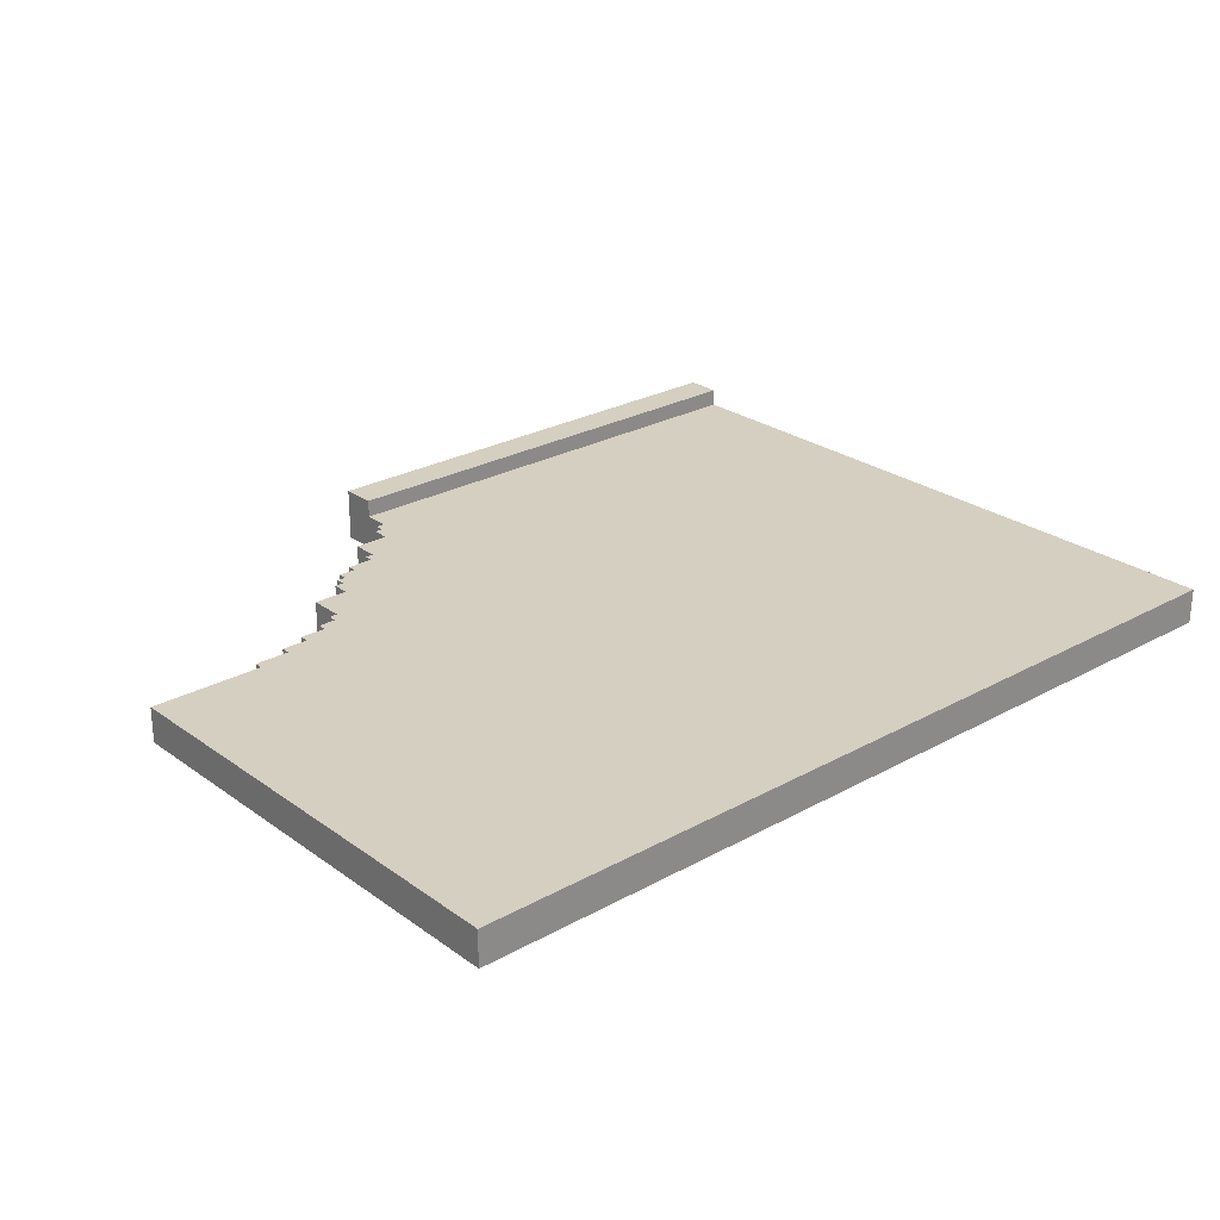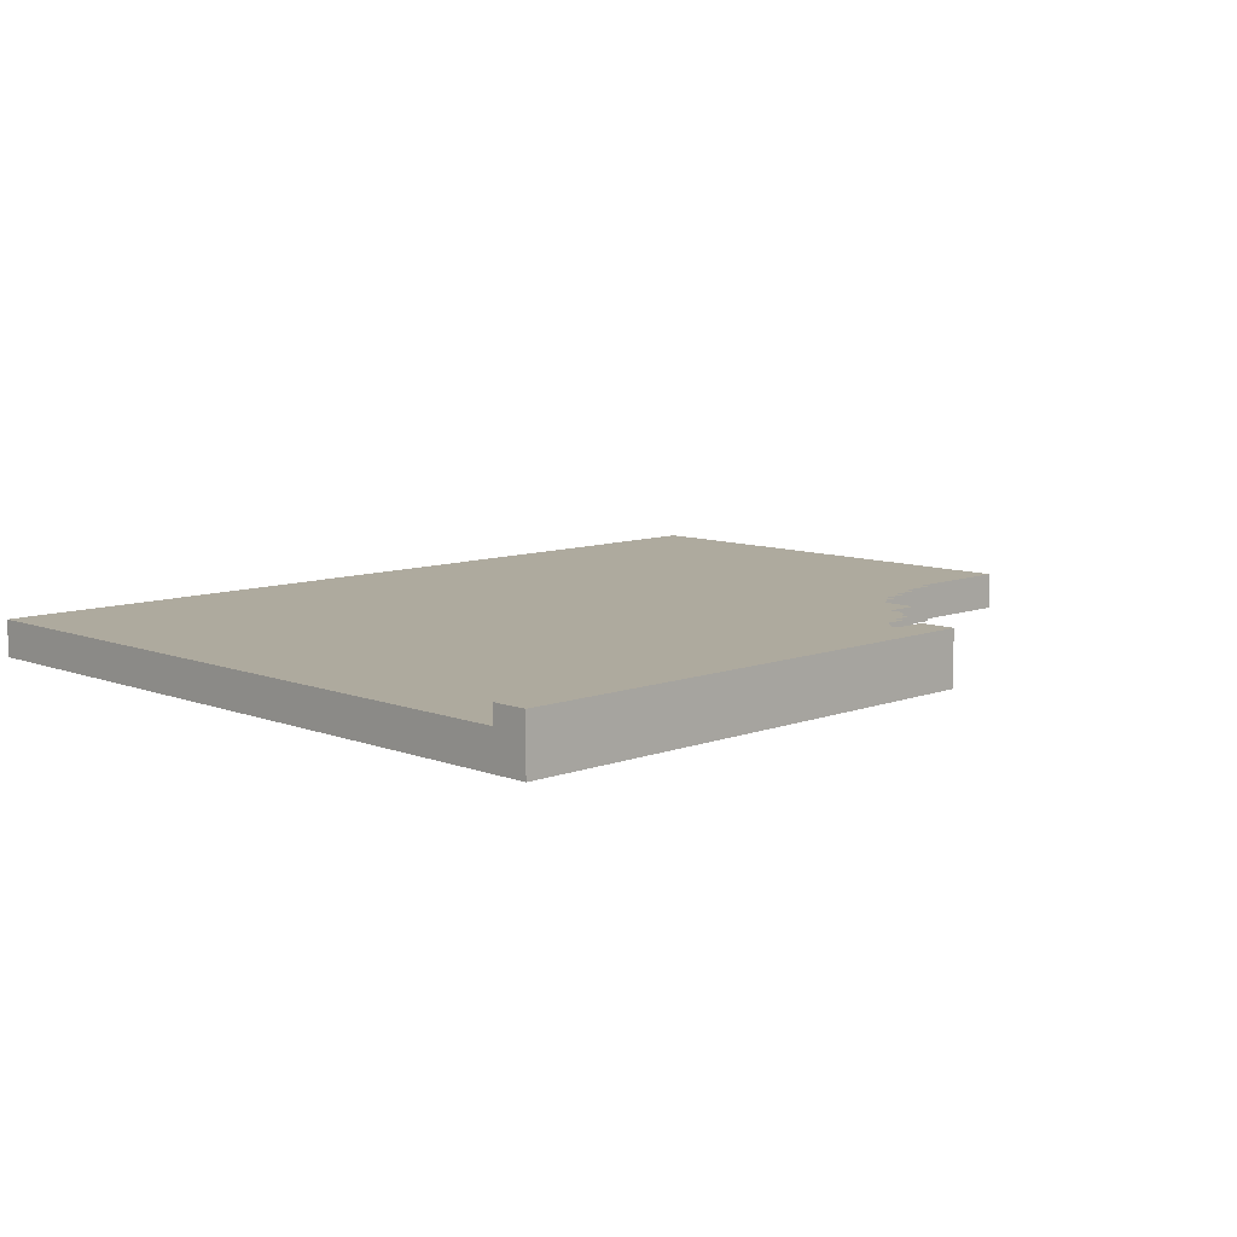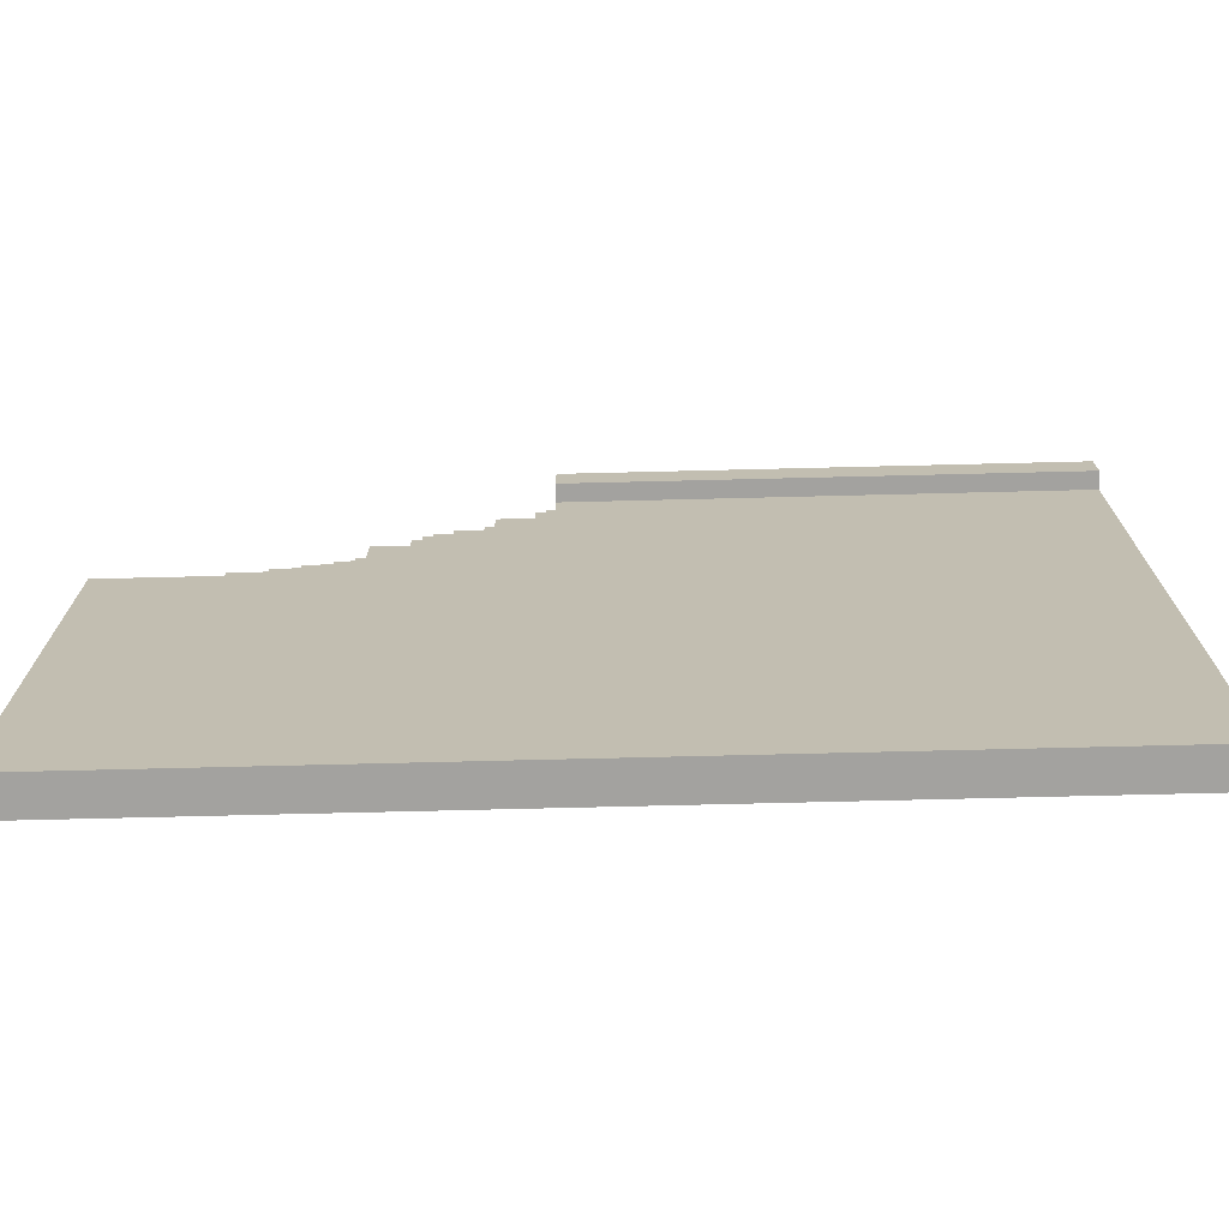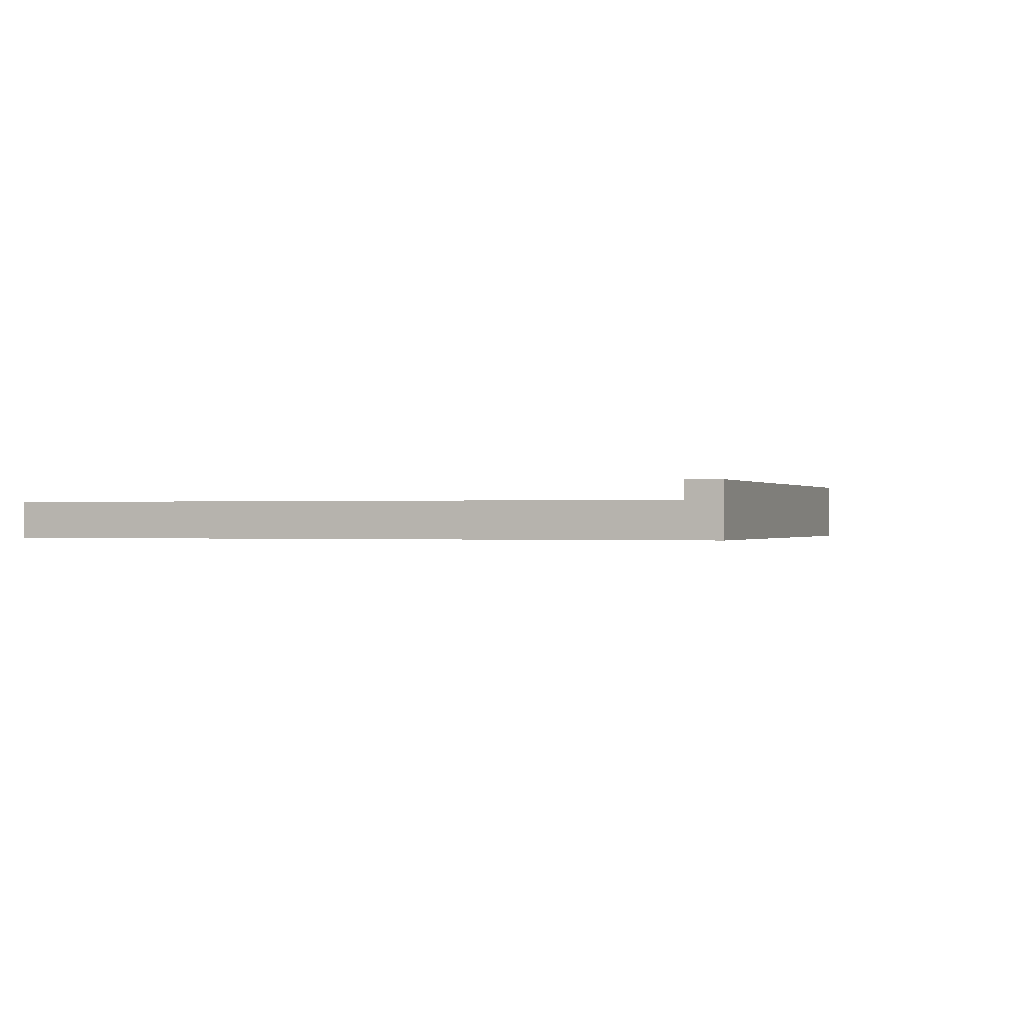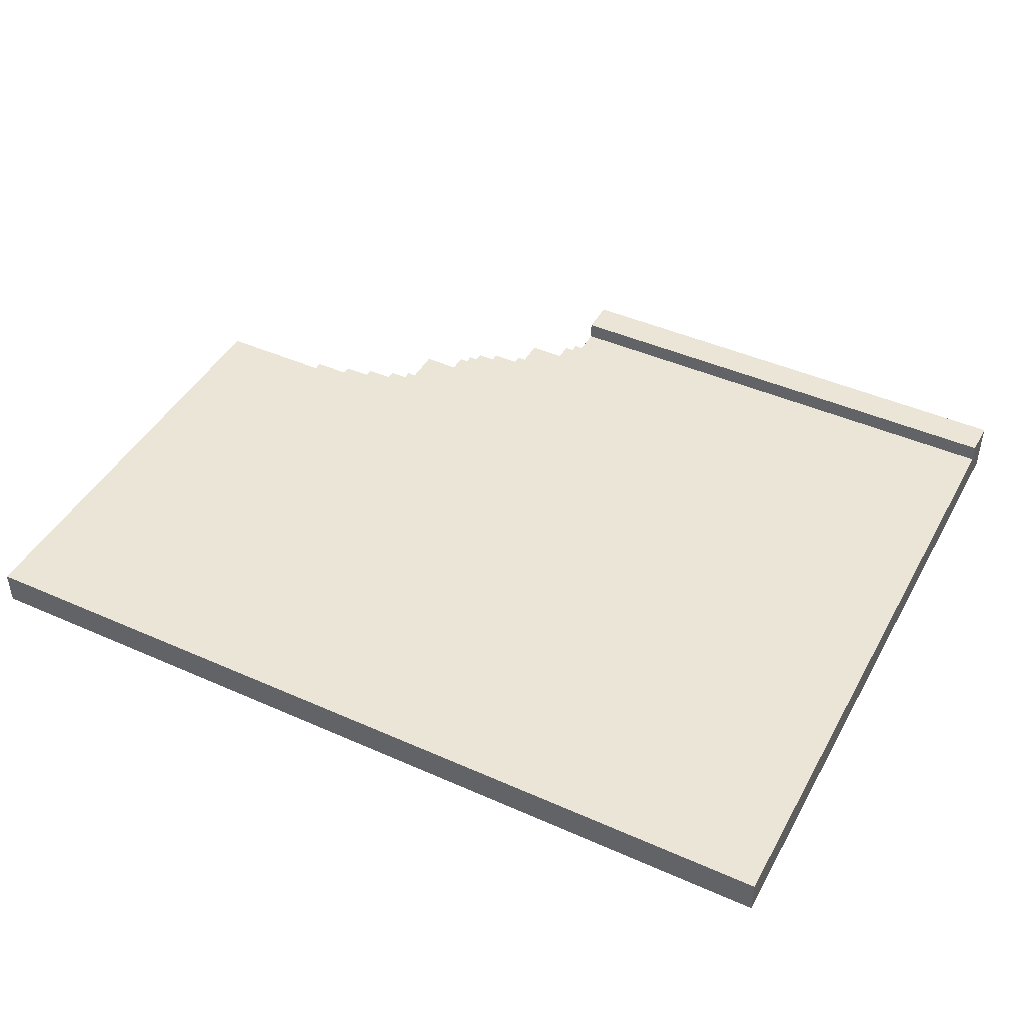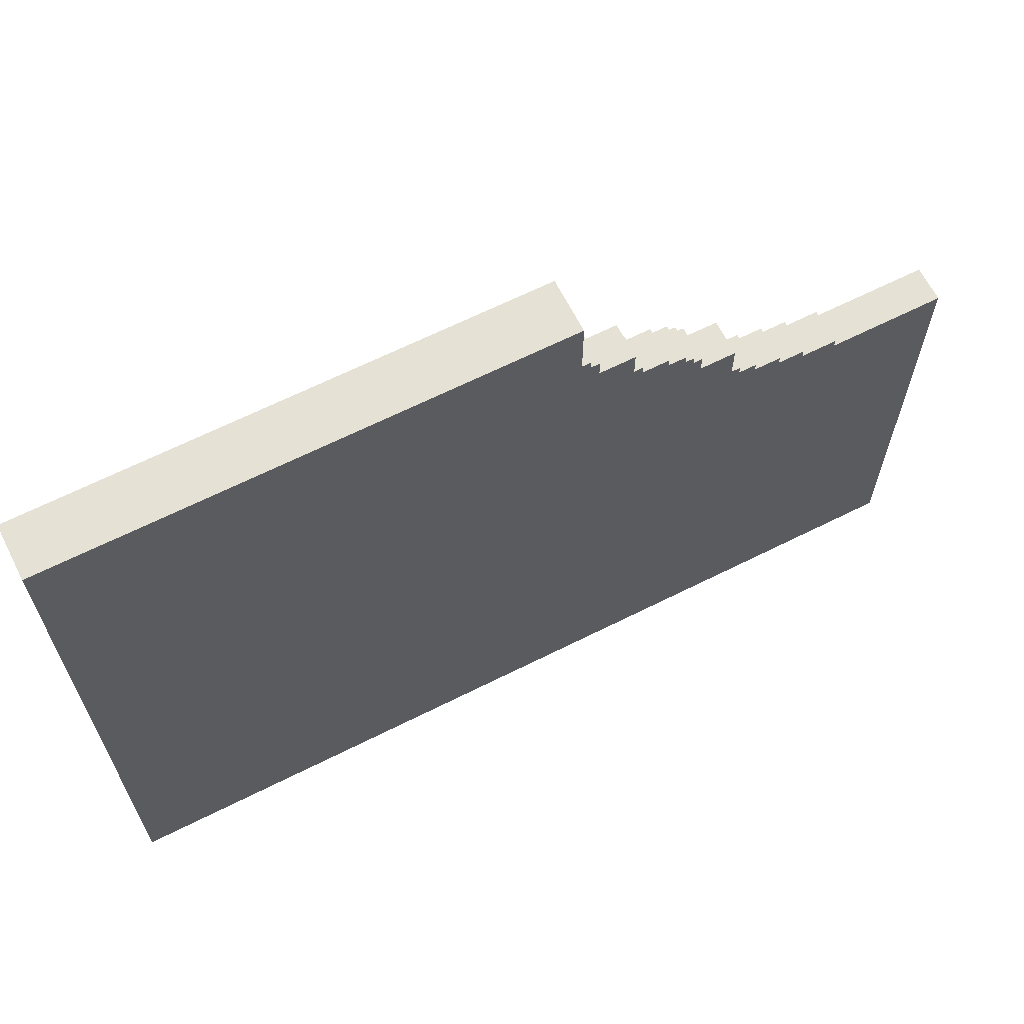
<metadata>
{"format":"obj","ext":"obj","renderer":"f3d","projection":"perspective","resolution":1024,"background":"white","views":[{"elev":25.9,"azim":138.6,"up":"+Y"},{"elev":9.2,"azim":-44.7,"up":"+Y"},{"elev":-72.6,"azim":-178.6,"up":"+Z"},{"elev":-0.2,"azim":-70.2,"up":"+Y"},{"elev":44.3,"azim":-152.6,"up":"+Y"},{"elev":65.1,"azim":-26.8,"up":"+Z"}]}
</metadata>
<code>
g home-47
v -50 0 40
v -50 0 -40
v -50 4 36
v -50 4 -40
v -50 6 40
v -50 6 36
v 6 0 40
v 6 0 33
v 6 4 36
v 6 4 33
v 6 6 40
v 6 6 36
v 7 0 33
v 7 0 32
v 7 4 33
v 7 4 32
v 8 0 32
v 8 0 30
v 8 4 32
v 8 4 30
v 12 0 30
v 12 0 27
v 12 4 30
v 12 4 27
v 13 0 27
v 13 0 26
v 13 4 27
v 13 4 26
v 16 0 26
v 16 0 25
v 16 4 26
v 16 4 25
v 18 0 25
v 18 0 24
v 18 4 25
v 18 4 24
v 19 0 24
v 19 0 23
v 19 4 24
v 19 4 23
v 20 0 23
v 20 0 21
v 20 4 23
v 20 4 21
v 24 0 21
v 24 0 17
v 24 4 21
v 24 4 17
v 25 0 17
v 25 0 16
v 25 4 17
v 25 4 16
v 27 0 16
v 27 0 15
v 27 4 16
v 27 4 15
v 30 0 15
v 30 0 14
v 30 4 15
v 30 4 14
v 33 0 14
v 33 0 13
v 33 4 14
v 33 4 13
v 37 0 13
v 37 0 12
v 37 4 13
v 37 4 12
v 50 0 12
v 50 0 -40
v 50 4 12
v 50 4 -40
v -50 0 40
v -50 6 40
v 6 0 40
v 6 6 40
v 6 0 33
v 6 4 33
v 7 0 33
v 7 4 33
v 7 0 32
v 7 4 32
v 8 0 32
v 8 4 32
v 8 0 30
v 8 4 30
v 12 0 30
v 12 4 30
v 12 0 27
v 12 4 27
v 13 0 27
v 13 4 27
v 13 0 26
v 13 4 26
v 16 0 26
v 16 4 26
v 16 0 25
v 16 4 25
v 18 0 25
v 18 4 25
v 18 0 24
v 18 4 24
v 19 0 24
v 19 4 24
v 19 0 23
v 19 4 23
v 20 0 23
v 20 4 23
v 20 0 21
v 20 4 21
v 24 0 21
v 24 4 21
v 24 0 17
v 24 4 17
v 25 0 17
v 25 4 17
v 25 0 16
v 25 4 16
v 27 0 16
v 27 4 16
v 27 0 15
v 27 4 15
v 30 0 15
v 30 4 15
v 30 0 14
v 30 4 14
v 33 0 14
v 33 4 14
v 33 0 13
v 33 4 13
v 37 0 13
v 37 4 13
v 37 0 12
v 37 4 12
v 50 0 12
v 50 4 12
v -50 4 36
v -50 6 36
v 6 4 36
v 6 6 36
v -50 0 -40
v -50 4 -40
v 50 0 -40
v 50 4 -40
v -50 0 40
v 6 0 40
v 6 0 33
v 7 0 33
v 7 0 32
v 8 0 32
v 8 0 30
v 12 0 30
v 12 0 27
v 13 0 27
v 13 0 26
v 16 0 26
v 16 0 25
v 18 0 25
v 18 0 24
v 19 0 24
v 19 0 23
v 20 0 23
v 20 0 21
v 24 0 21
v 24 0 17
v 25 0 17
v 25 0 16
v 27 0 16
v 27 0 15
v 30 0 15
v 30 0 14
v 33 0 14
v 33 0 13
v 37 0 13
v 37 0 12
v 50 0 12
v -50 0 -40
v 50 0 -40
v -50 4 36
v 6 4 36
v 6 4 33
v 7 4 33
v 7 4 32
v 8 4 32
v 8 4 30
v 12 4 30
v 12 4 27
v 13 4 27
v 13 4 26
v 16 4 26
v 16 4 25
v 18 4 25
v 18 4 24
v 19 4 24
v 19 4 23
v 20 4 23
v 20 4 21
v 24 4 21
v 24 4 17
v 25 4 17
v 25 4 16
v 27 4 16
v 27 4 15
v 30 4 15
v 30 4 14
v 33 4 14
v 33 4 13
v 37 4 13
v 37 4 12
v 50 4 12
v -50 4 -40
v 50 4 -40
v -50 6 40
v 6 6 40
v -50 6 36
v 6 6 36
f 3 2 1
f 4 2 3
f 5 3 1
f 6 3 5
f 7 8 9
f 9 8 10
f 7 9 11
f 11 9 12
f 13 14 15
f 15 14 16
f 17 18 19
f 19 18 20
f 21 22 23
f 23 22 24
f 25 26 27
f 27 26 28
f 29 30 31
f 31 30 32
f 33 34 35
f 35 34 36
f 37 38 39
f 39 38 40
f 41 42 43
f 43 42 44
f 45 46 47
f 47 46 48
f 49 50 51
f 51 50 52
f 53 54 55
f 55 54 56
f 57 58 59
f 59 58 60
f 61 62 63
f 63 62 64
f 65 66 67
f 67 66 68
f 69 70 71
f 71 70 72
f 75 74 73
f 76 74 75
f 79 78 77
f 80 78 79
f 83 82 81
f 84 82 83
f 87 86 85
f 88 86 87
f 91 90 89
f 92 90 91
f 95 94 93
f 96 94 95
f 99 98 97
f 100 98 99
f 103 102 101
f 104 102 103
f 107 106 105
f 108 106 107
f 111 110 109
f 112 110 111
f 115 114 113
f 116 114 115
f 119 118 117
f 120 118 119
f 123 122 121
f 124 122 123
f 127 126 125
f 128 126 127
f 131 130 129
f 132 130 131
f 135 134 133
f 136 134 135
f 137 138 139
f 139 138 140
f 141 142 143
f 143 142 144
f 147 146 145
f 149 148 147
f 151 150 149
f 153 152 151
f 155 154 153
f 157 156 155
f 159 158 157
f 161 160 159
f 163 162 161
f 165 164 163
f 167 166 165
f 169 168 167
f 171 170 169
f 173 172 171
f 175 174 173
f 177 147 145
f 177 176 175
f 177 175 173
f 177 173 171
f 177 171 169
f 177 169 167
f 177 167 165
f 177 165 163
f 177 163 161
f 177 161 159
f 177 159 157
f 177 157 155
f 177 155 153
f 177 153 151
f 177 151 149
f 177 149 147
f 178 176 177
f 179 180 181
f 181 182 183
f 183 184 185
f 185 186 187
f 187 188 189
f 189 190 191
f 191 192 193
f 193 194 195
f 195 196 197
f 197 198 199
f 199 200 201
f 201 202 203
f 203 204 205
f 205 206 207
f 207 208 209
f 179 181 211
f 209 210 211
f 207 209 211
f 205 207 211
f 203 205 211
f 201 203 211
f 199 201 211
f 197 199 211
f 195 197 211
f 193 195 211
f 191 193 211
f 189 191 211
f 187 189 211
f 185 187 211
f 183 185 211
f 181 183 211
f 211 210 212
f 213 214 215
f 215 214 216

</code>
